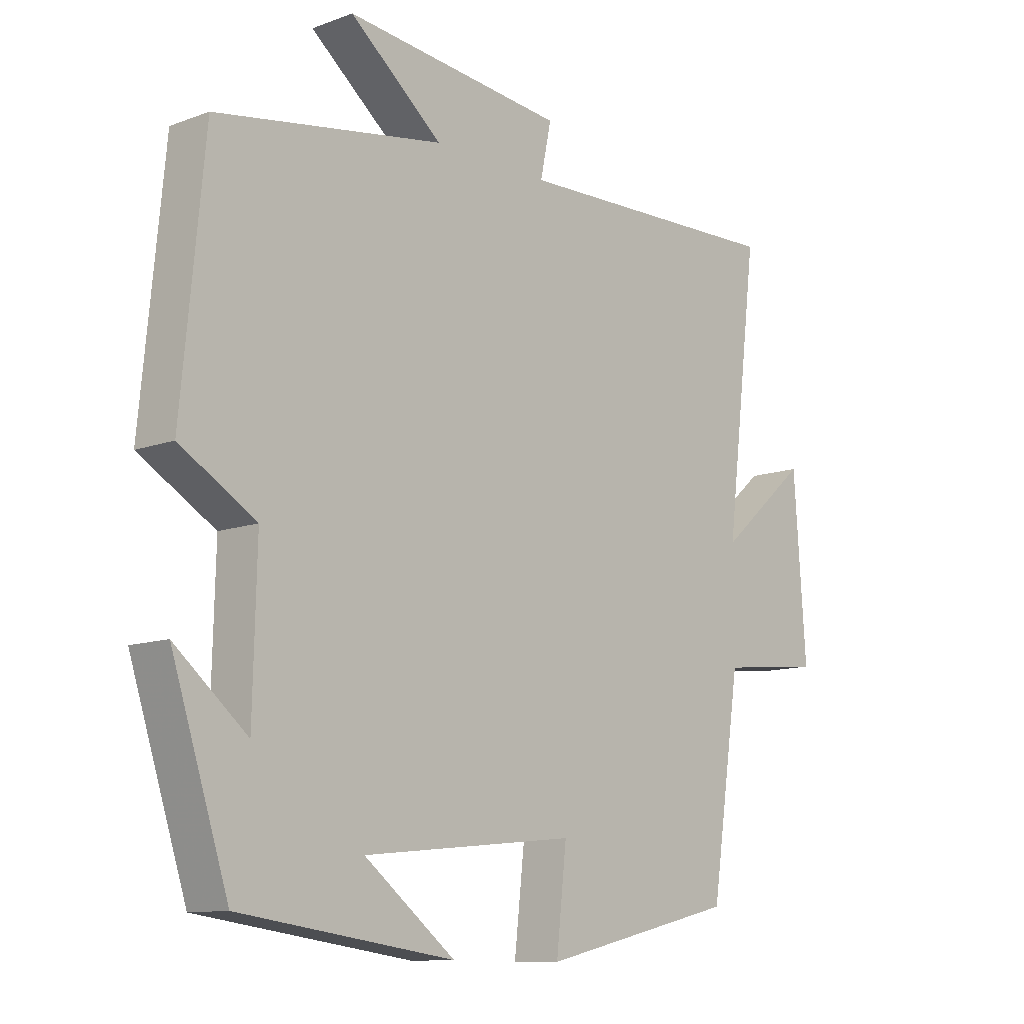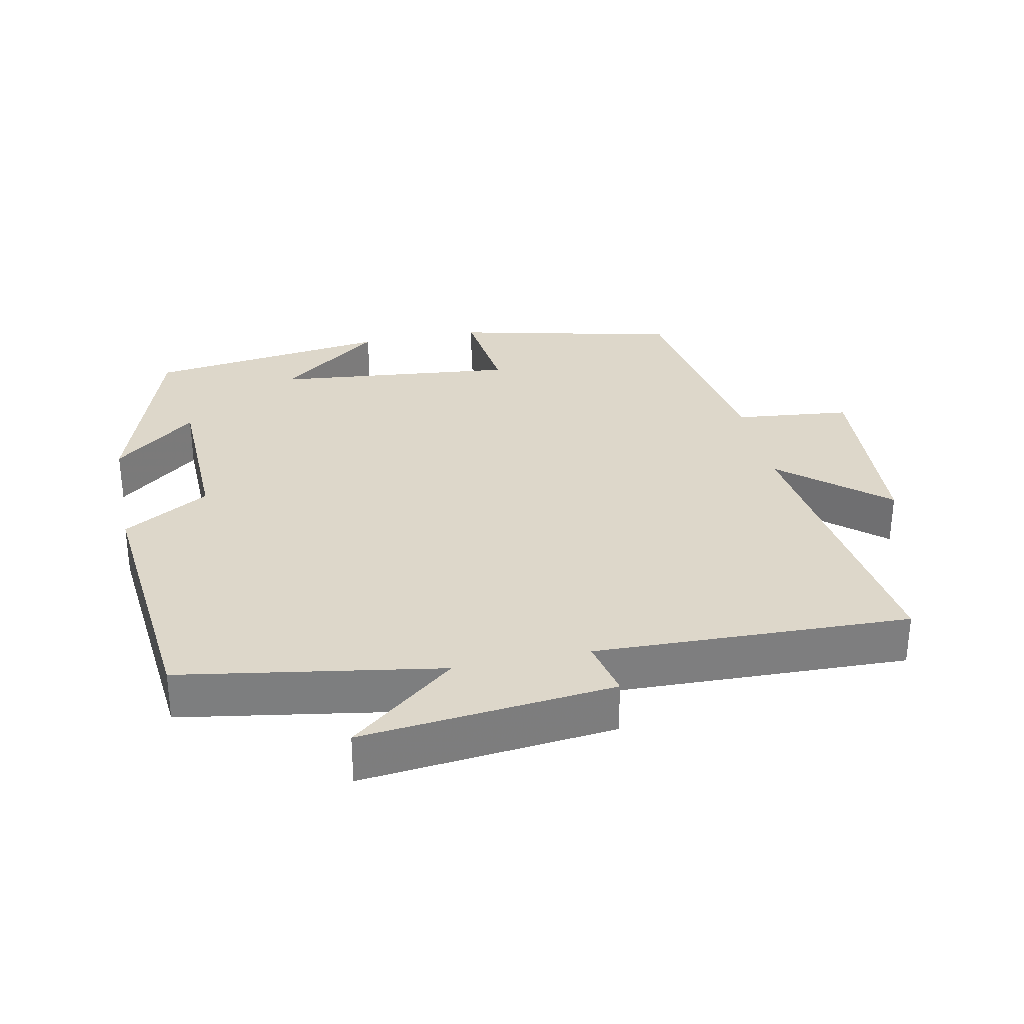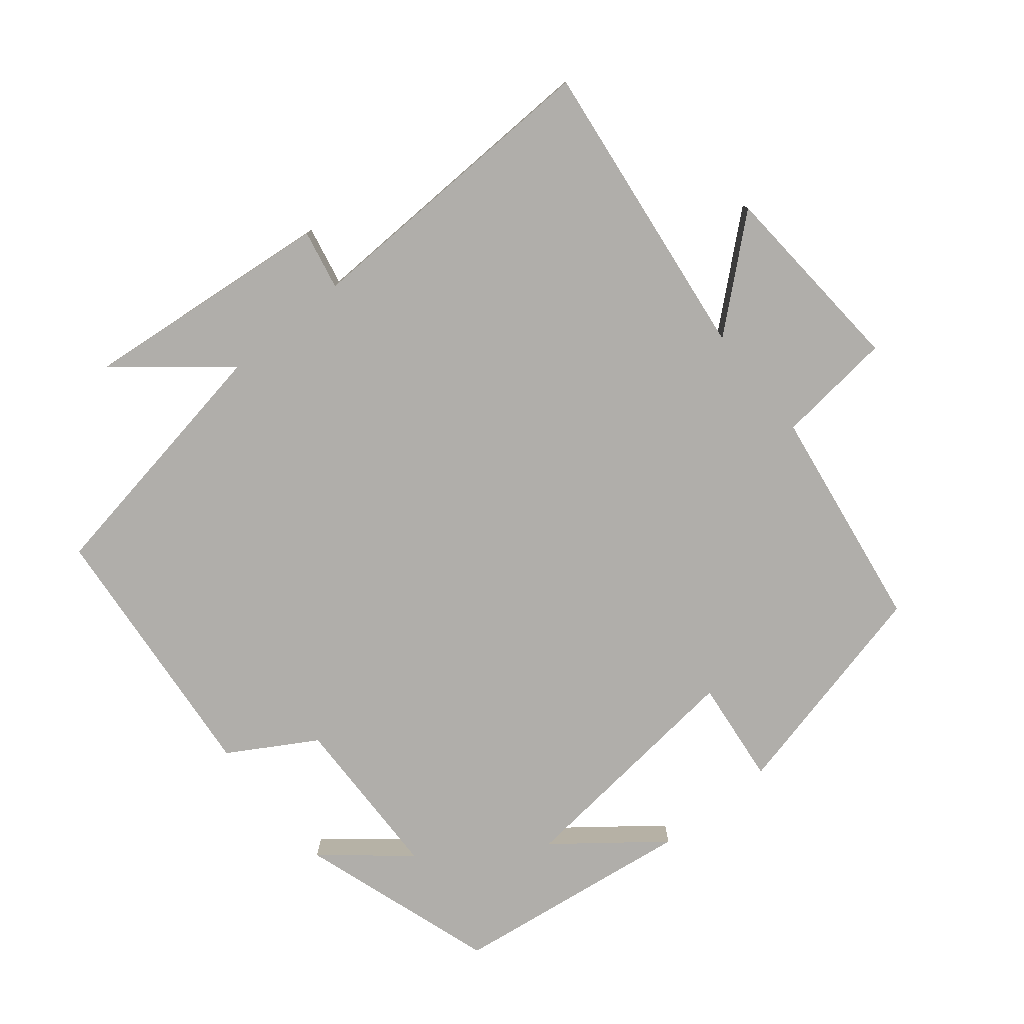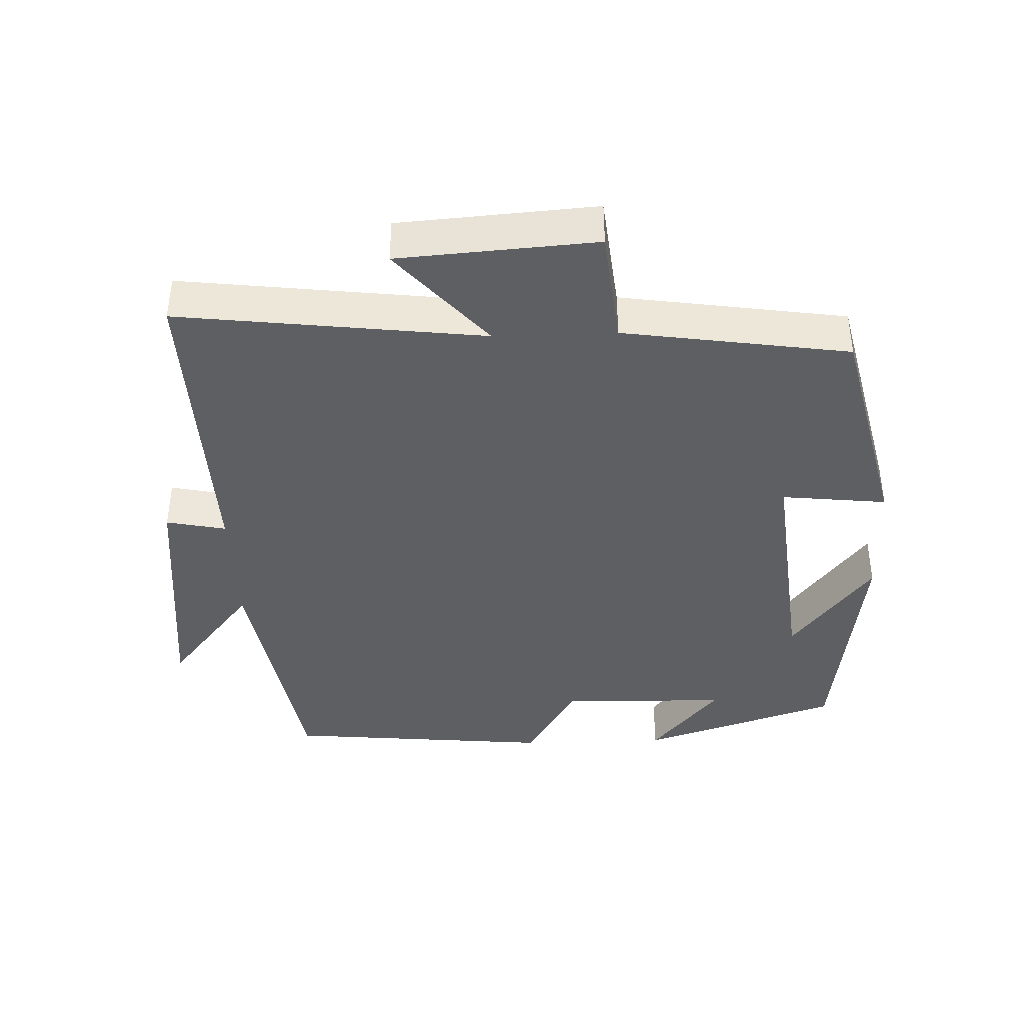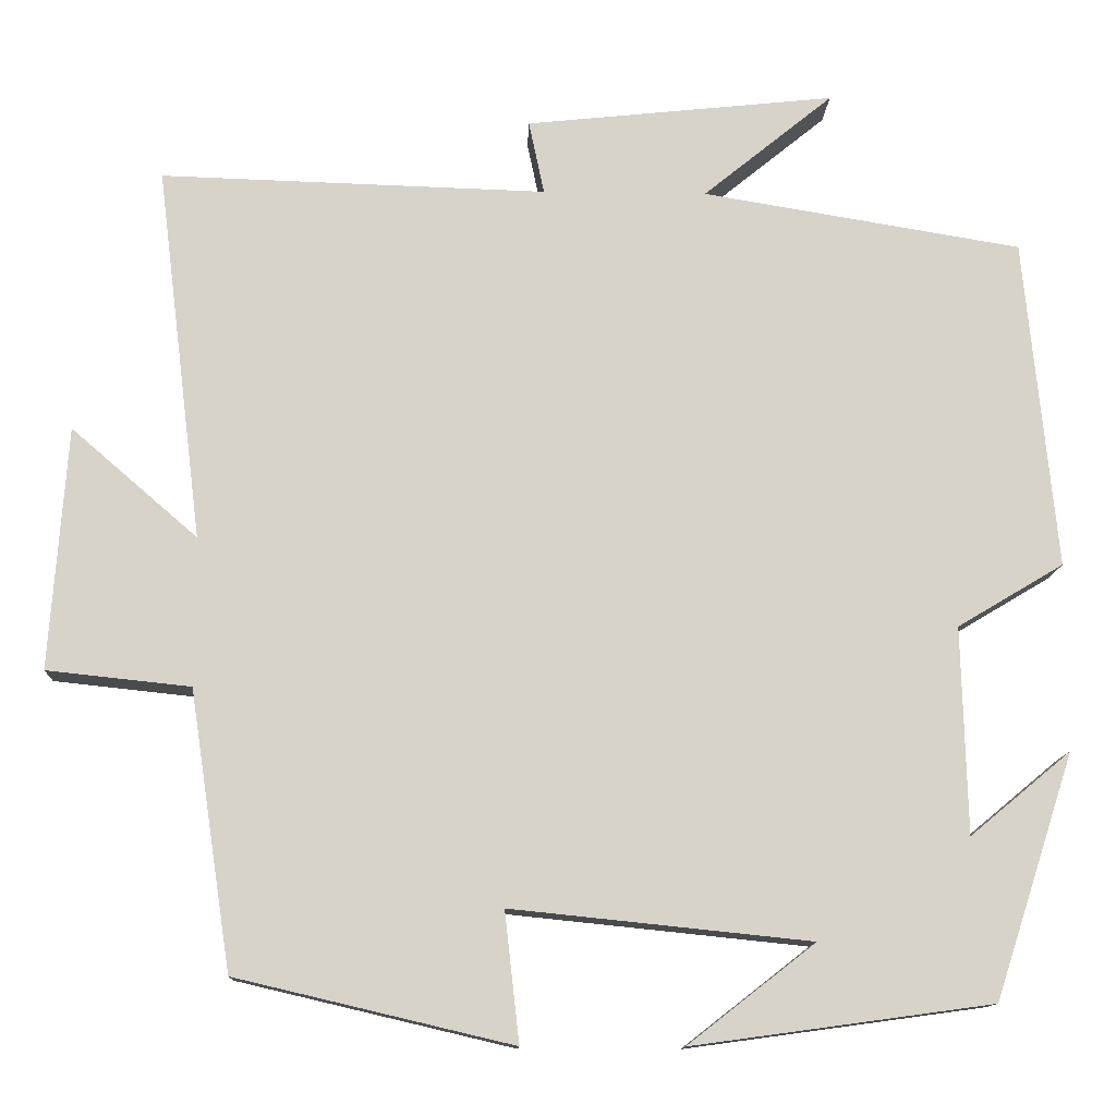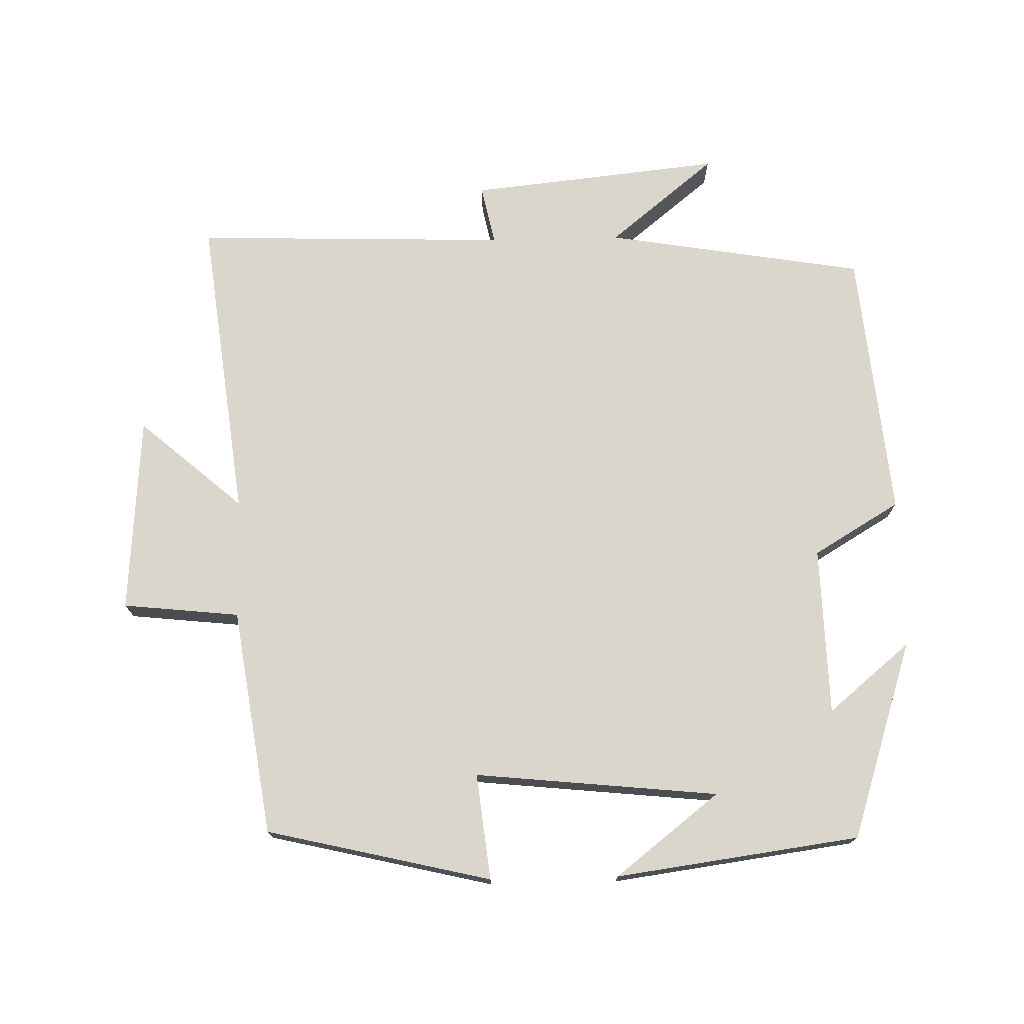
<metadata>
{"format":"obj","ext":"obj","renderer":"f3d","projection":"perspective","resolution":1024,"background":"white","views":[{"elev":-11.2,"azim":-47.8,"up":"+Z"},{"elev":30.9,"azim":-11.8,"up":"+Y"},{"elev":-77.8,"azim":39.2,"up":"+Y"},{"elev":-40.2,"azim":92.1,"up":"+Y"},{"elev":-12.7,"azim":177.9,"up":"+Z"},{"elev":74.0,"azim":178.7,"up":"+Y"}]}
</metadata>
<code>
v -0.463 0.07 0.438
v -0.09 0.07 0.5
v -0.242 0.07 0.624
v 0.12 0.07 0.586
v 0.102 0.07 0.5
v 0.554 0.07 0.514
v 0.5 0.07 0.075
v 0.648 0.07 0.203
v 0.668 0.07 -0.081
v 0.5 0.07 -0.099
v 0.451 0.07 -0.424
v 0.128 0.07 -0.5
v 0.145 0.07 -0.348
v -0.205 0.07 -0.384
v -0.056 0.07 -0.5
v -0.407 0.07 -0.452
v -0.5 0.07 -0.167
v -0.382 0.07 -0.265
v -0.376 0.07 -0.023
v -0.5 0.07 0.051
v -0.463 0 0.438
v -0.09 0 0.5
v -0.242 0 0.624
v 0.12 0 0.586
v 0.102 0 0.5
v 0.554 0 0.514
v 0.5 0 0.075
v 0.648 0 0.203
v 0.668 0 -0.081
v 0.5 0 -0.099
v 0.451 0 -0.424
v 0.128 0 -0.5
v 0.145 0 -0.348
v -0.205 0 -0.384
v -0.056 0 -0.5
v -0.407 0 -0.452
v -0.5 0 -0.167
v -0.382 0 -0.265
v -0.376 0 -0.023
v -0.5 0 0.051
f 19 20 1 2
f 18 19 2
f 16 17 18
f 14 15 16 18
f 13 14 18 2
f 10 11 12 13
f 10 13 2
f 7 8 9 10
f 7 10 2
f 5 6 7
f 5 7 2 3
f 3 4 5
f 22 21 40 39
f 22 39 38
f 38 37 36
f 38 36 35 34
f 22 38 34 33
f 33 32 31 30
f 22 33 30
f 30 29 28 27
f 22 30 27
f 27 26 25
f 23 22 27 25
f 25 24 23
f 1 21 22 2
f 2 22 23 3
f 3 23 24 4
f 4 24 25 5
f 5 25 26 6
f 6 26 27 7
f 7 27 28 8
f 8 28 29 9
f 9 29 30 10
f 10 30 31 11
f 11 31 32 12
f 12 32 33 13
f 13 33 34 14
f 14 34 35 15
f 15 35 36 16
f 16 36 37 17
f 17 37 38 18
f 18 38 39 19
f 19 39 40 20
f 20 40 21 1

</code>
